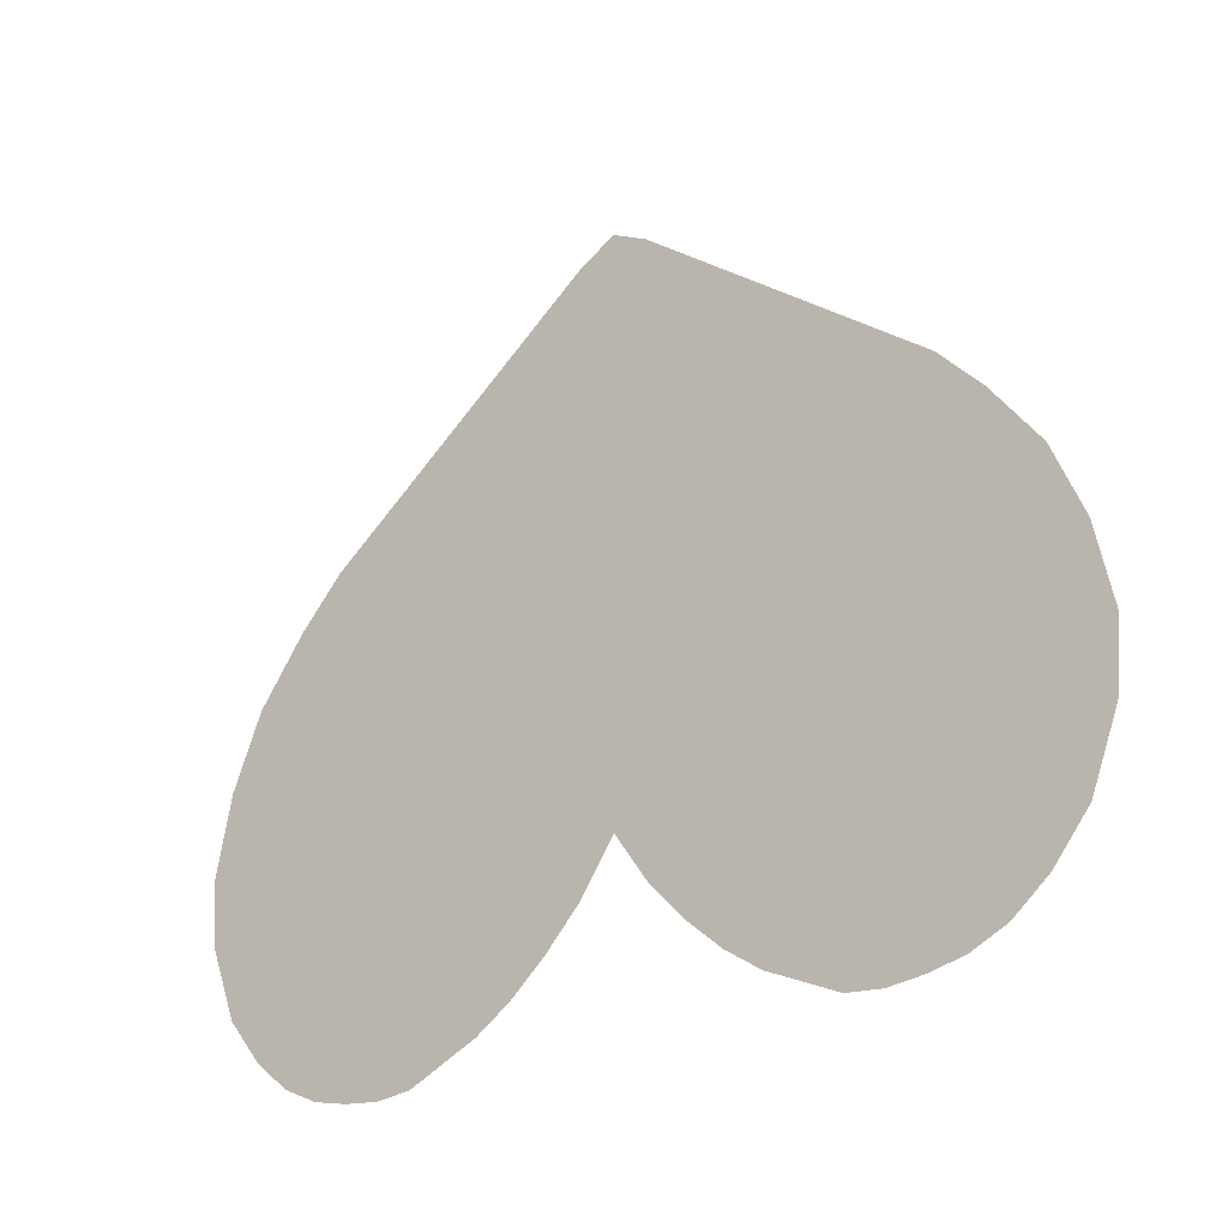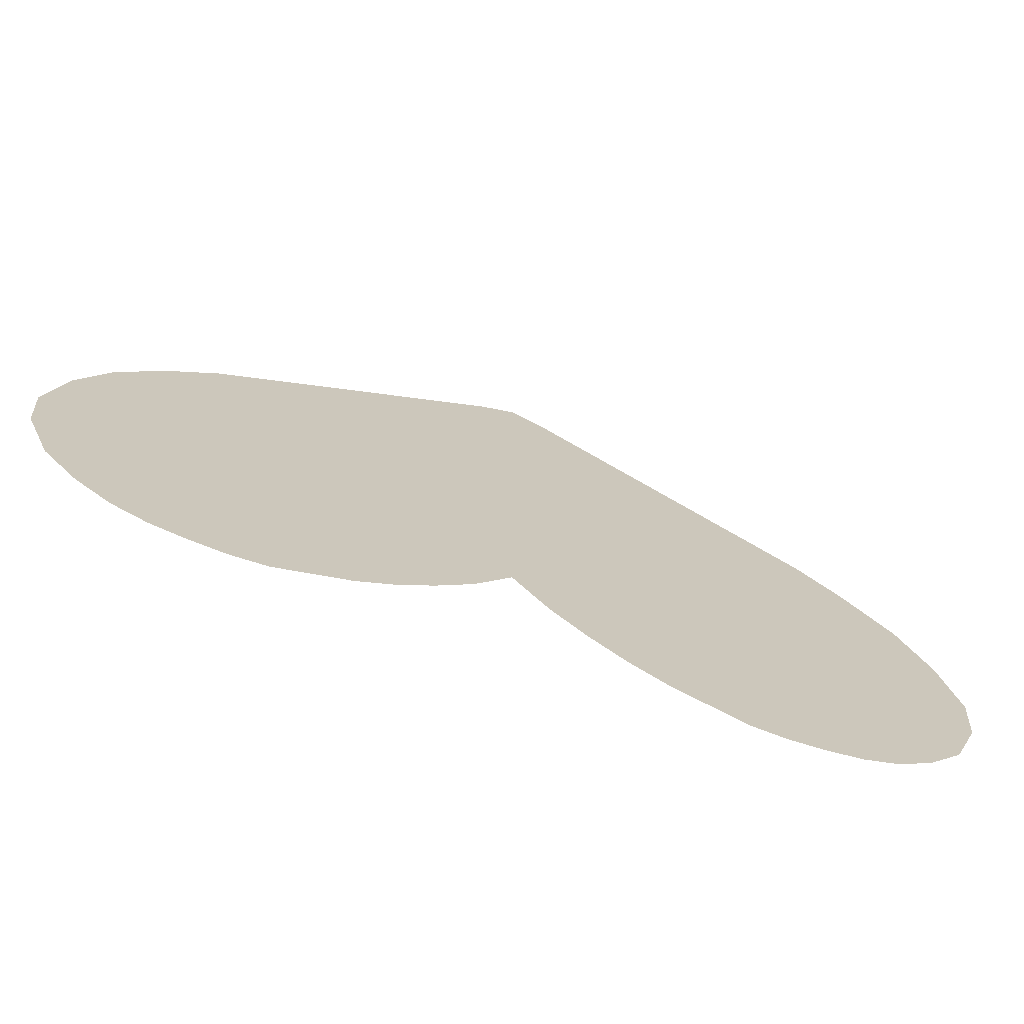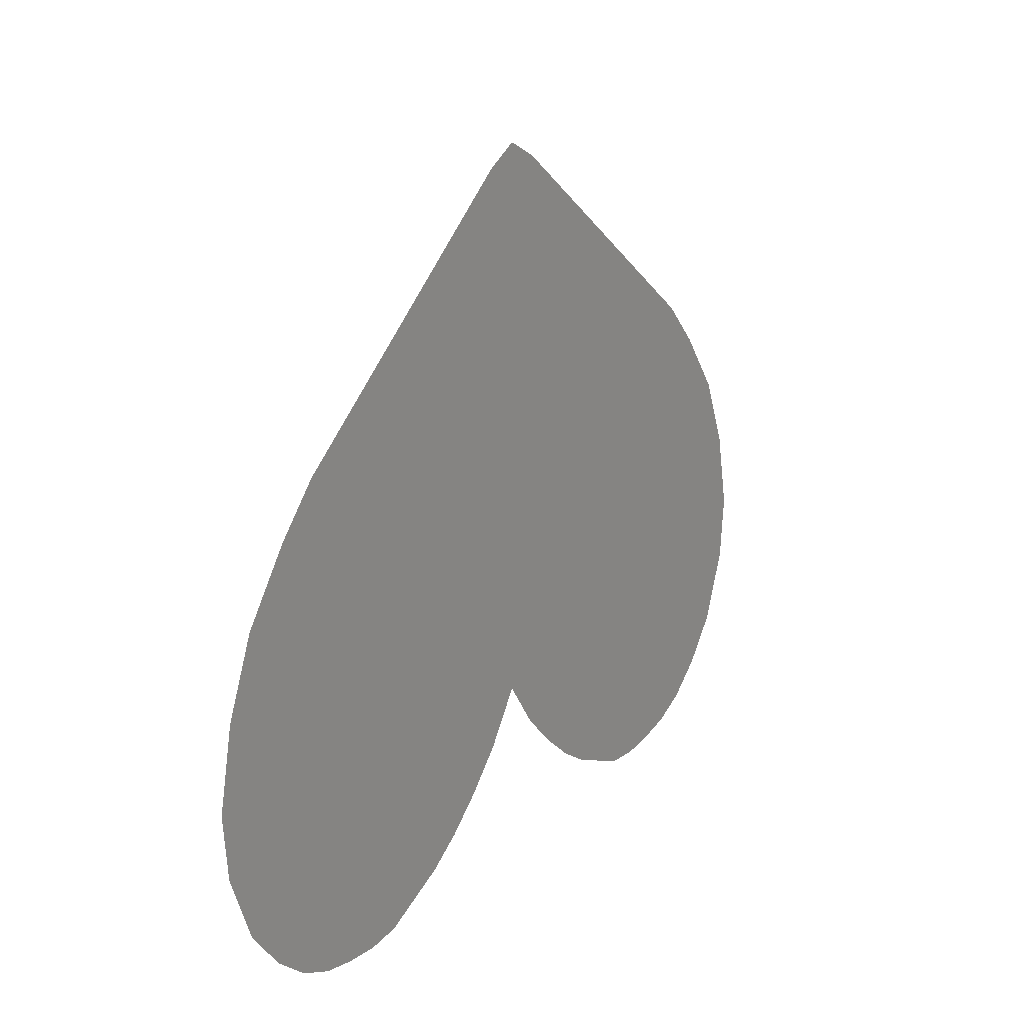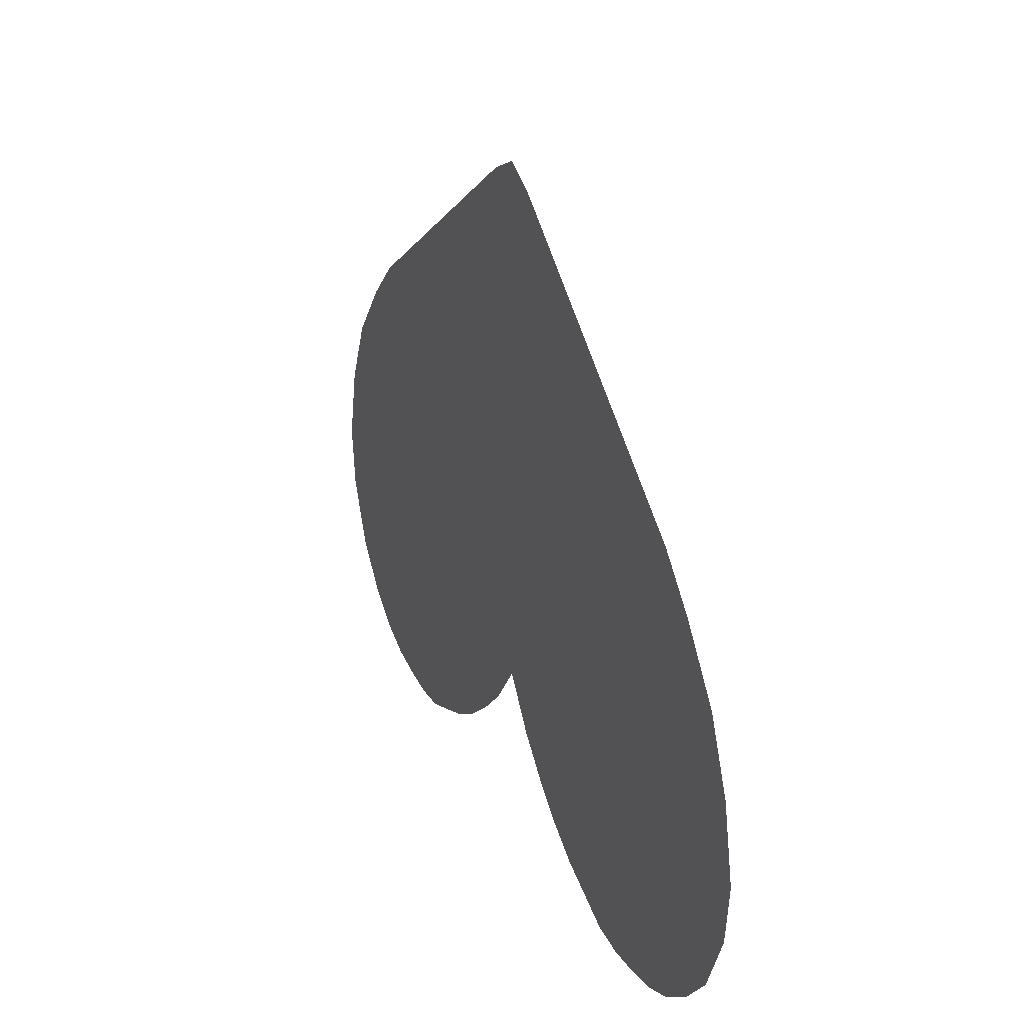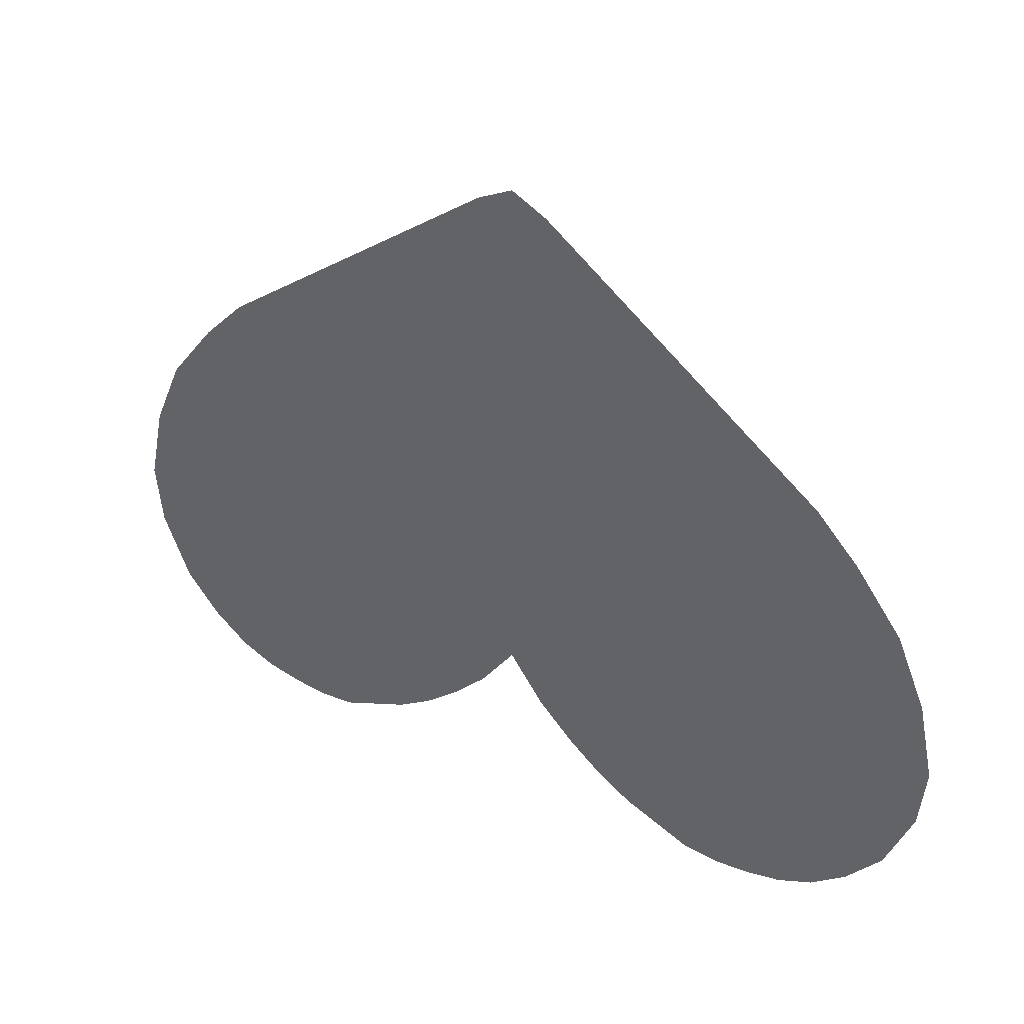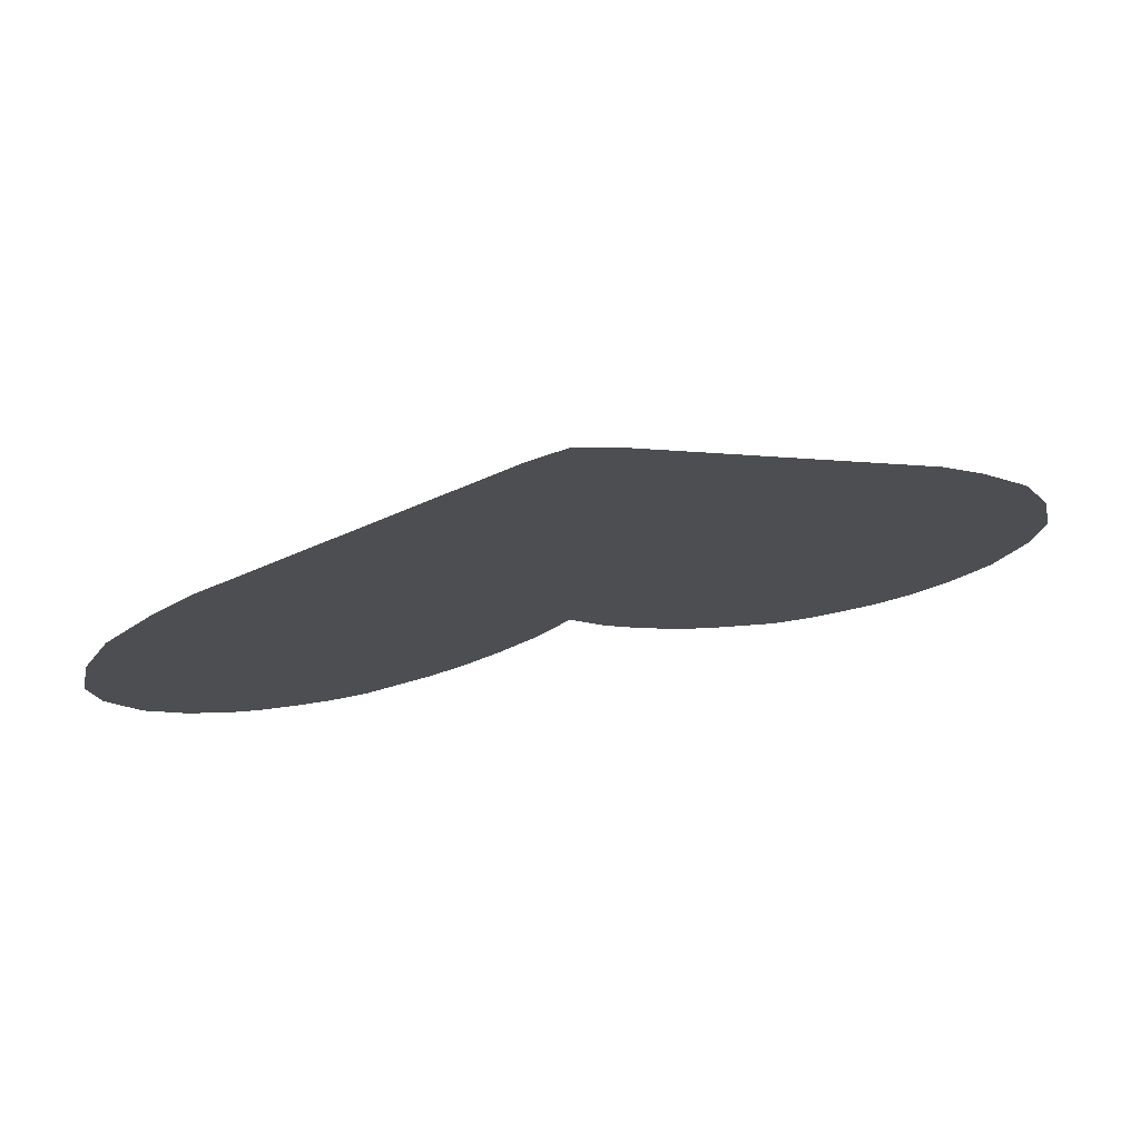
<metadata>
{"format":"obj","ext":"obj","renderer":"f3d","projection":"perspective","resolution":1024,"background":"white","views":[{"elev":-25.0,"azim":38.6,"up":"+Z"},{"elev":-72.0,"azim":160.5,"up":"+Z"},{"elev":20.7,"azim":122.6,"up":"+Z"},{"elev":30.0,"azim":-114.2,"up":"+Z"},{"elev":39.2,"azim":-149.3,"up":"+Z"},{"elev":75.6,"azim":-10.0,"up":"+Z"}]}
</metadata>
<code>
o Cube
v 0 0 0.817
v -0.7568 0 -0.6957
v -0.6811 0 -0.7306
v -0.8325 0 -0.6337
v -0.07568 0 0.7771
v -0.6811 0 0.3152
v -0.4541 0 -0.7482
v -0.7735 0 0.2168
v -0.07568 0 -0.4877
v -0.9663 0 -0.3891
v -0.9792 0 -0.2498
v -0.6054 0 -0.747
v -0.5298 0 -0.7551
v -0.3027 0 -0.6814
v -0.9082 0 -0.5399
v -0.8774 0 0.07795
v -0.943 0 -0.07751
v 0 0 -0.3791
v 0.9082 0 -0.5399
v 0.7735 0 0.2168
v 0.8325 0 -0.6337
v 0.6811 0 0.3152
v 0.6054 0 -0.747
v 0.6811 0 -0.7306
v 0.7568 0 -0.6957
v -0.1514 0 -0.5667
v 0.07568 0 0.7771
v 0.8774 0 0.07795
v 0.943 0 -0.07751
v 0.9663 0 -0.3891
v 0.1514 0 -0.5667
v 0.07568 0 -0.4877
v 0.9792 0 -0.2498
v 0.227 0 -0.6317
v 0.5298 0 -0.7551
v 0.4541 0 -0.7482
v -0.227 0 -0.6317
v 0.3027 0 -0.6814
f 5 27 18
f 8 6 18
f 6 5 18
f 5 1 27
f 27 22 18
f 22 20 18
f 20 28 18
f 28 29 32
f 18 28 32
f 29 33 34
f 33 30 38
f 30 19 38
f 19 21 38
f 21 25 24
f 24 23 21
f 23 35 38
f 21 23 38
f 35 36 38
f 38 34 33
f 34 31 29
f 31 32 29
f 18 9 16
f 9 26 17
f 18 16 8
f 26 37 17
f 37 14 11
f 17 37 11
f 14 7 13
f 13 12 14
f 12 3 4
f 14 12 4
f 3 2 4
f 4 15 14
f 15 10 14
f 10 11 14
f 17 16 9

</code>
